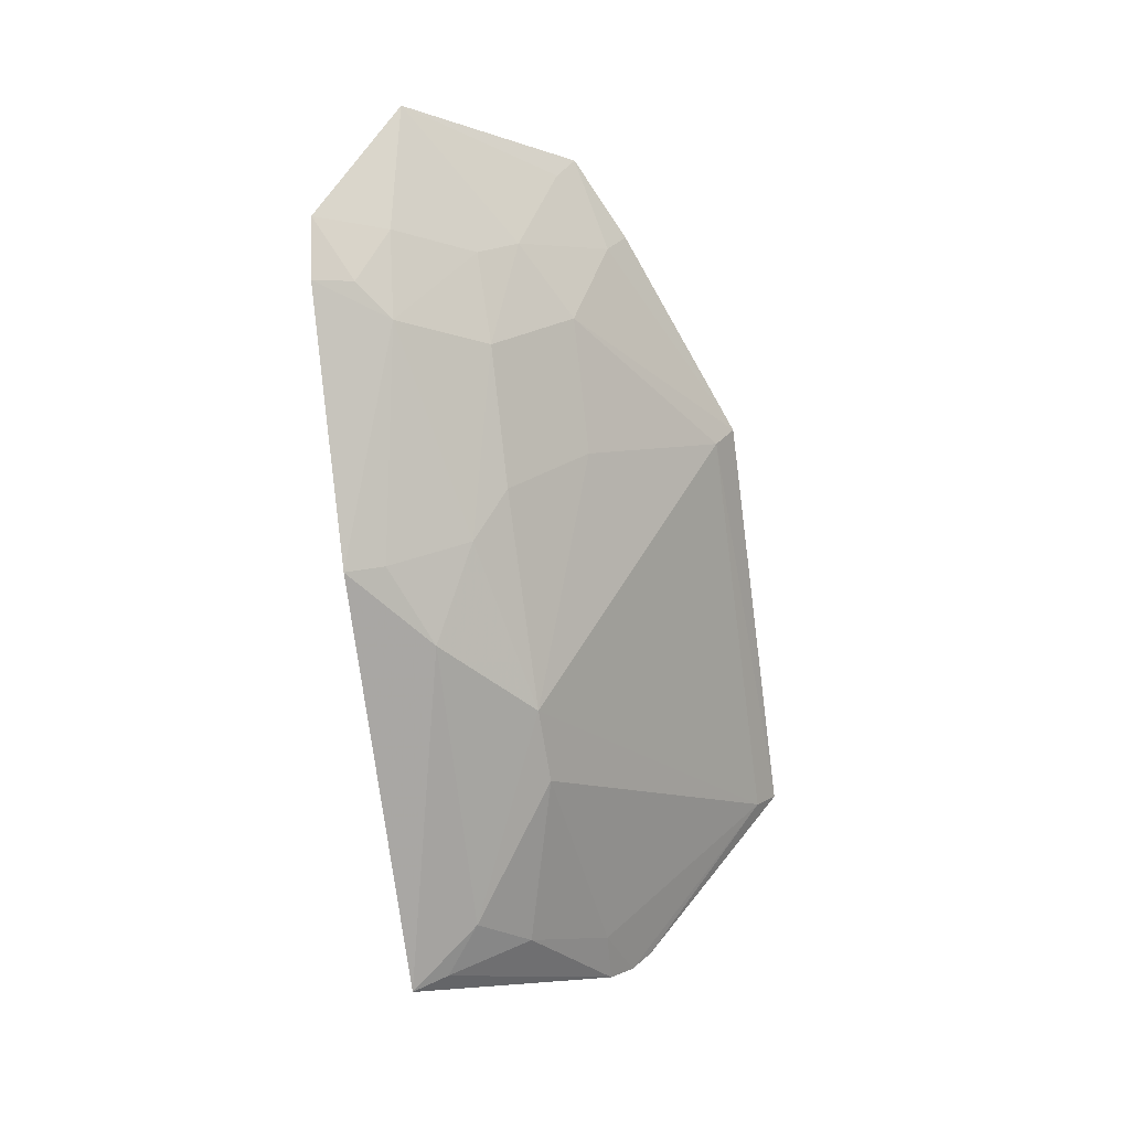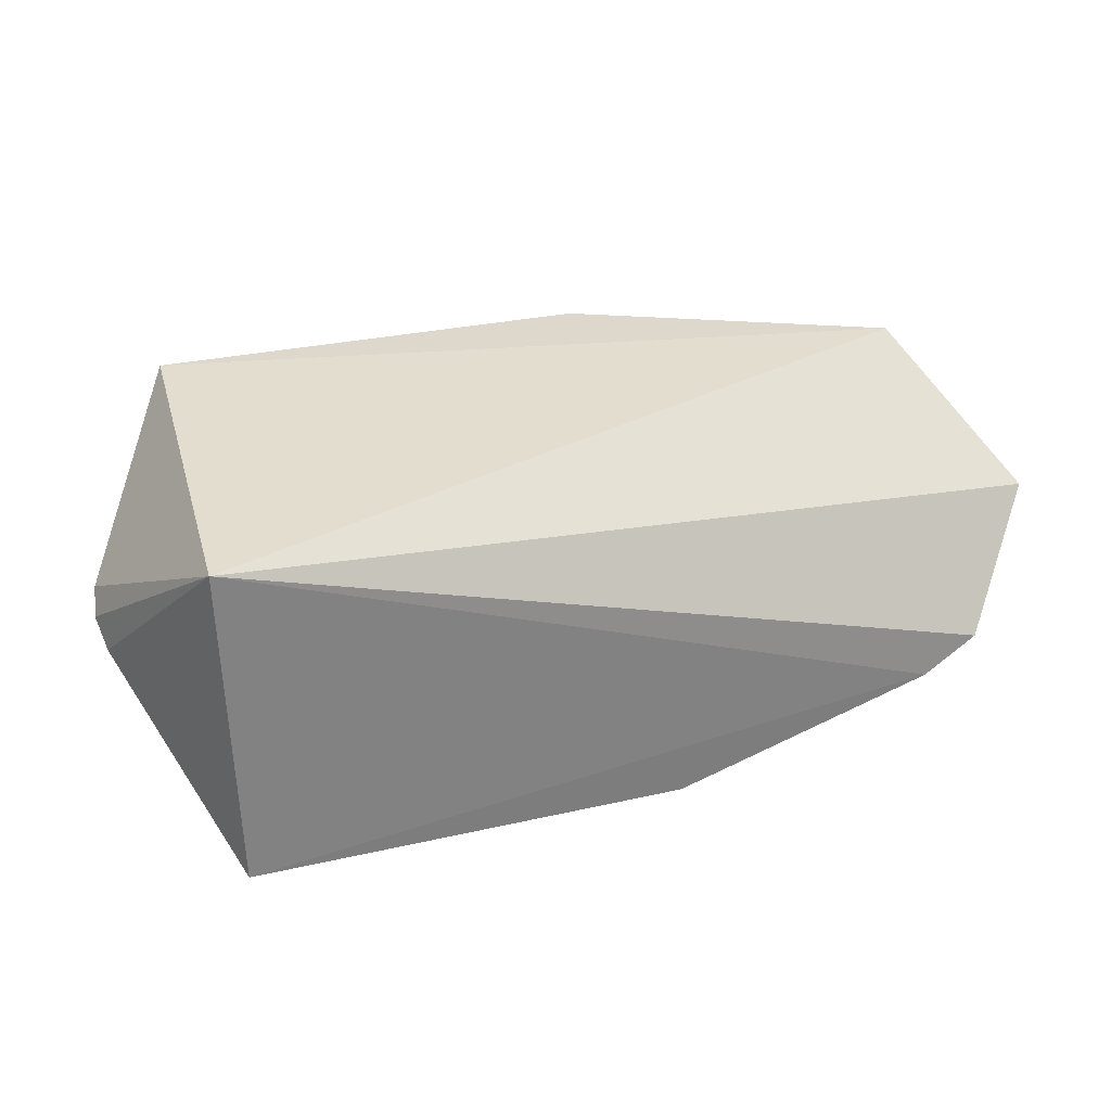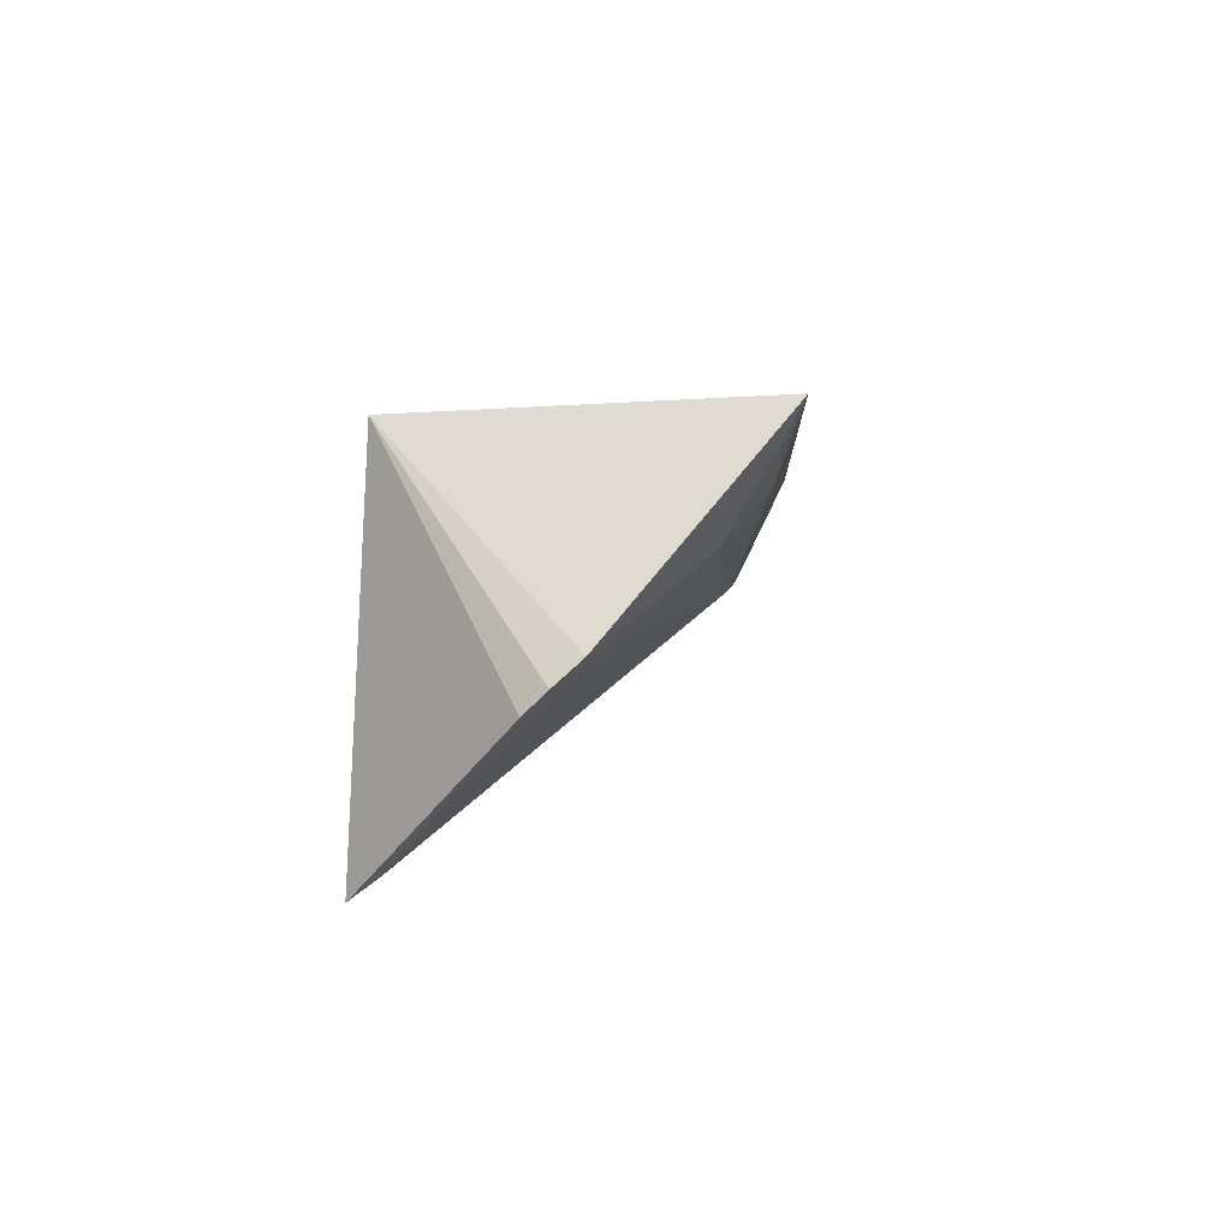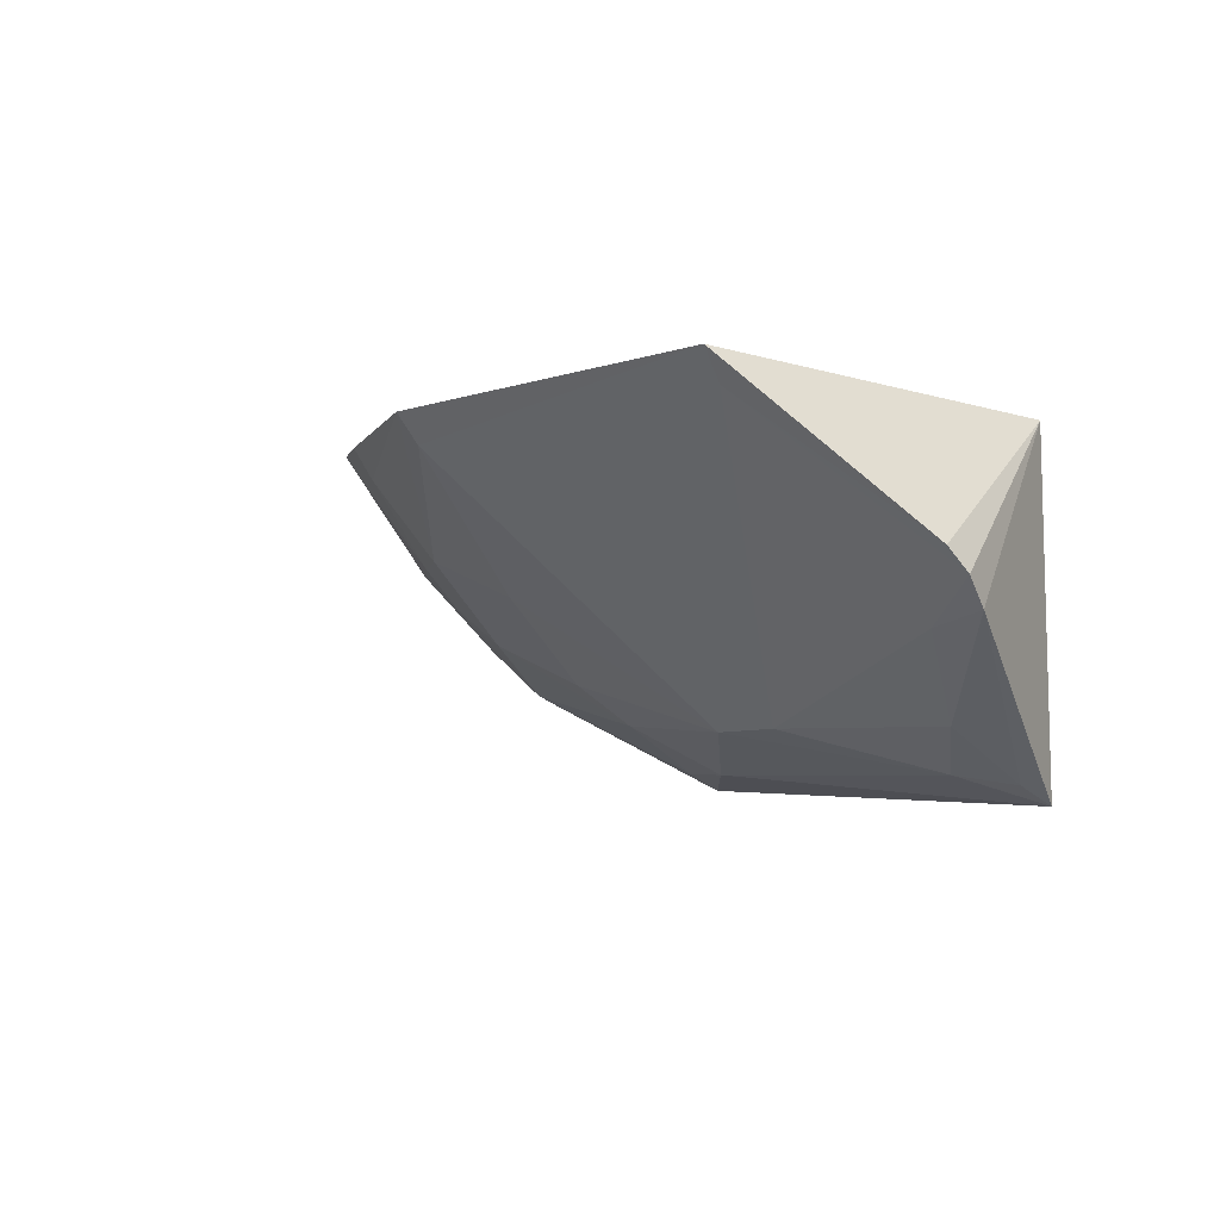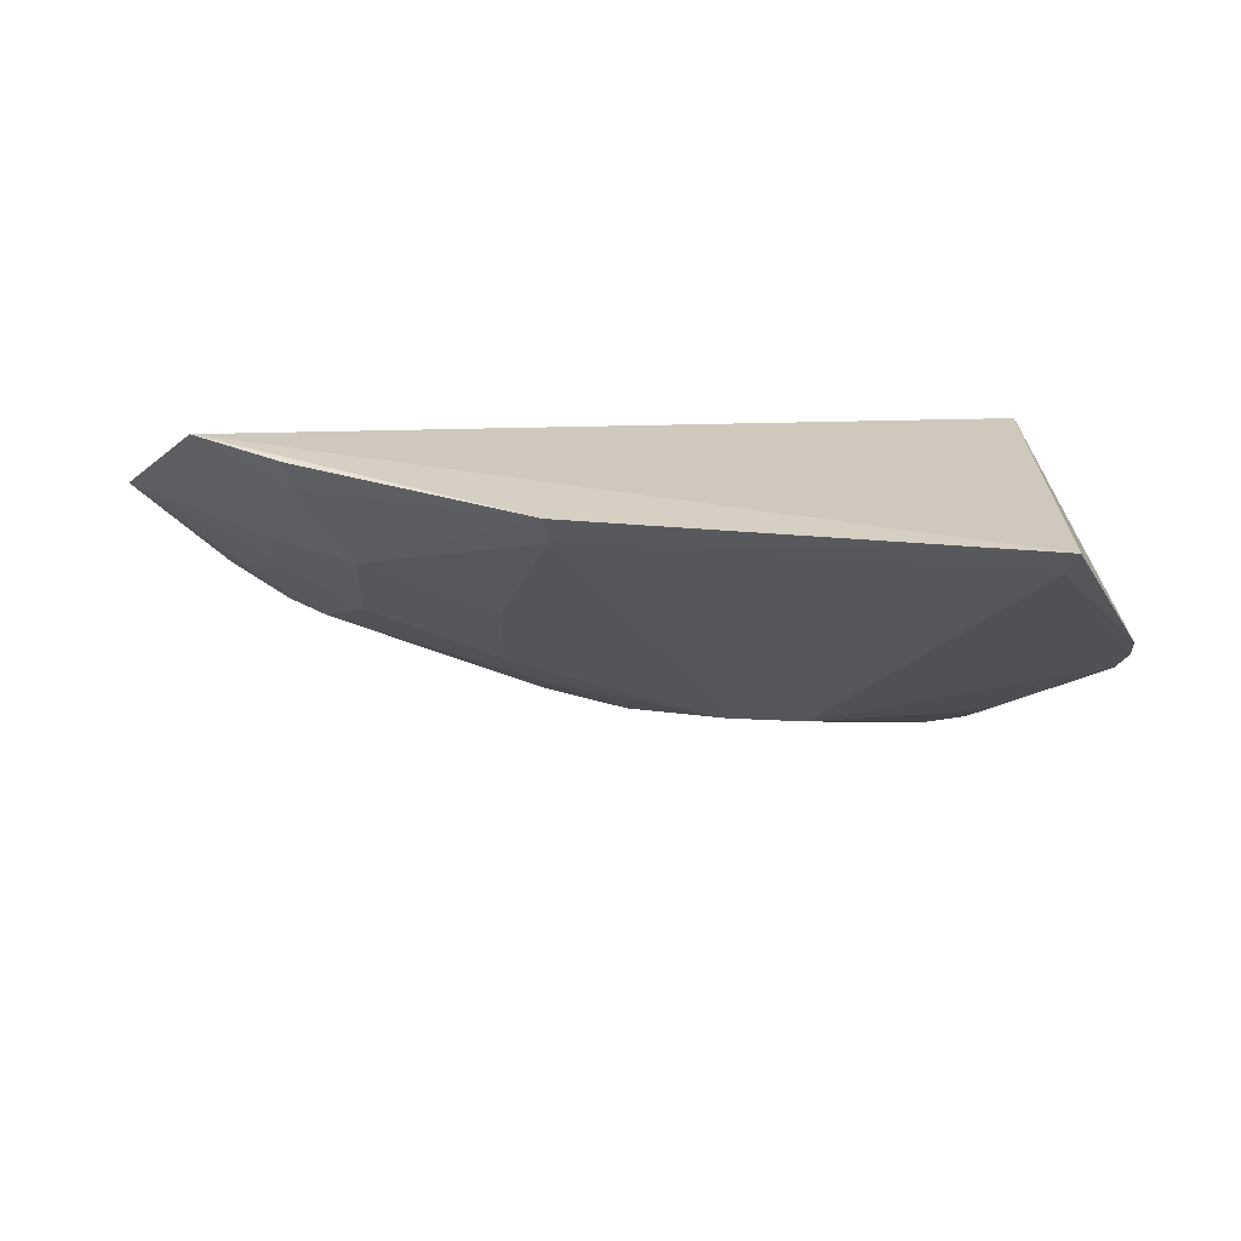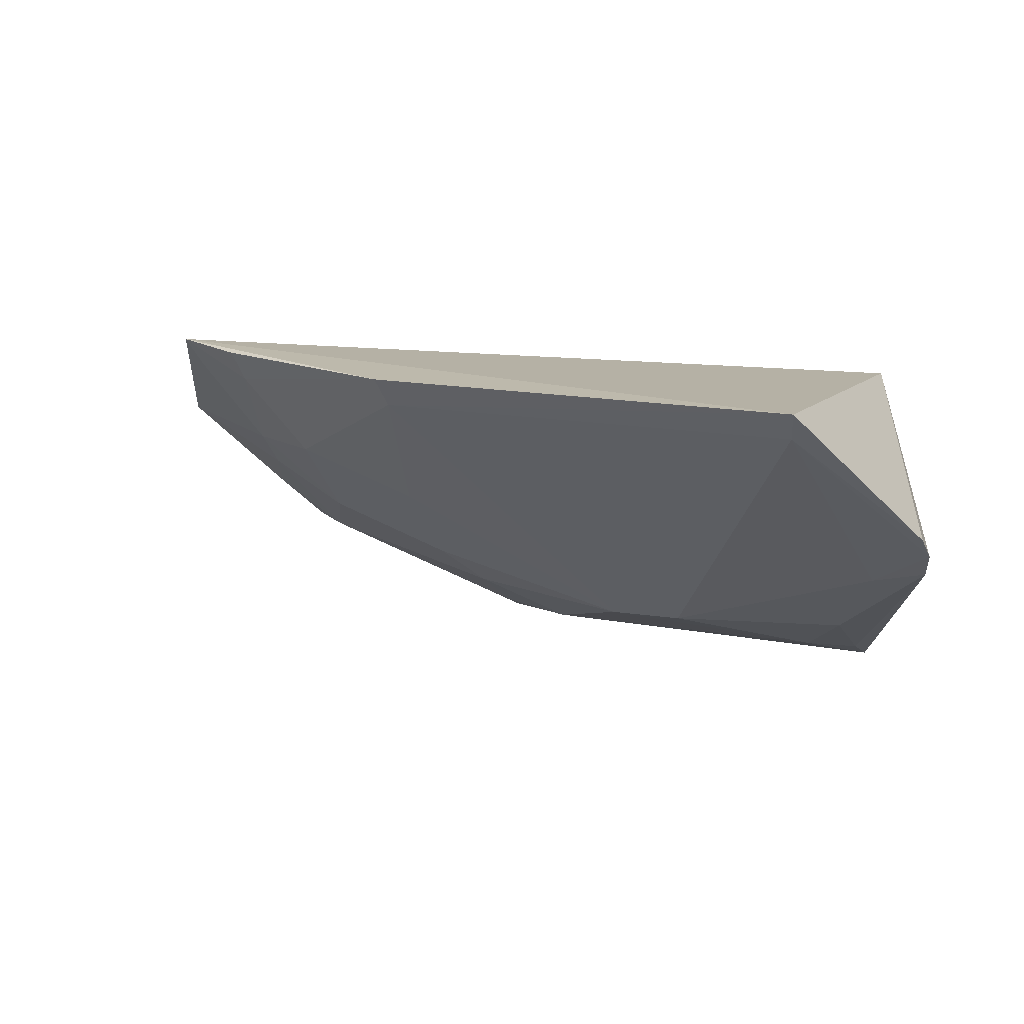
<metadata>
{"format":"obj","ext":"obj","renderer":"f3d","projection":"perspective","resolution":1024,"background":"white","views":[{"elev":-72.0,"azim":96.9,"up":"+Y"},{"elev":31.9,"azim":-16.7,"up":"+Y"},{"elev":4.4,"azim":-84.4,"up":"+Z"},{"elev":-3.9,"azim":-128.6,"up":"+Y"},{"elev":-64.6,"azim":176.6,"up":"+Z"},{"elev":14.4,"azim":-157.9,"up":"+Y"}]}
</metadata>
<code>
v 0.156 -0.2757 -0.1494
v 0.2879 -0.196 -0.1806
v 0.2609 -0.2347 -0.1511
v 0.007576 -0.1671 -0.1553
v 0.01021 -0.1593 -0.282
v 0.2428 -0.2462 -0.1496
v 0.1544 -0.1685 -0.2731
v 0.009575 -0.2786 -0.1501
v 0.2266 -0.2422 -0.1726
v 0.2588 -0.1576 -0.2344
v -0.02465 -0.2175 -0.2216
v 0.09528 -0.2568 -0.2026
v 0.2525 -0.2255 -0.1743
v 0.24 -0.2416 -0.1624
v 0.1561 -0.1585 -0.2801
v 0.2115 -0.1981 -0.2284
v -0.02233 -0.2261 -0.2139
v -0.02321 -0.2101 -0.2286
v 0.1264 -0.27 -0.174
v 0.01212 -0.1688 -0.2749
v 0.2302 -0.1588 -0.2491
v 0.1669 -0.2406 -0.2013
v 0.2396 -0.2109 -0.1999
v 0.01182 -0.2559 -0.1898
v 0.02679 -0.2695 -0.1737
v 0.1547 -0.2701 -0.162
v 0.06966 -0.256 -0.2036
v 0.2287 -0.1696 -0.2424
v 0.1681 -0.2126 -0.2282
v 0.2117 -0.2257 -0.2013
v 0.1547 -0.2541 -0.1888
v 0.2388 -0.1981 -0.2131
v 0.01084 -0.2725 -0.162
v -0.004221 -0.2301 -0.2145
v 0.2556 -0.1678 -0.2279
f 3 2 4
f 6 3 4
f 8 6 4
f 8 1 6
f 9 6 1
f 10 5 4
f 10 4 2
f 13 2 3
f 14 3 6
f 14 6 9
f 14 13 3
f 14 9 13
f 15 7 5
f 15 5 10
f 16 7 15
f 17 8 4
f 17 4 11
f 18 11 4
f 18 4 5
f 19 1 8
f 20 5 7
f 20 7 12
f 20 18 5
f 20 11 18
f 21 15 10
f 23 13 9
f 23 2 13
f 25 19 8
f 25 12 19
f 26 9 1
f 26 1 19
f 27 20 12
f 27 25 24
f 27 12 25
f 28 16 15
f 28 15 21
f 28 21 10
f 29 22 12
f 29 12 7
f 29 7 16
f 30 23 9
f 30 29 16
f 30 22 29
f 31 19 12
f 31 12 22
f 31 26 19
f 31 9 26
f 31 30 9
f 31 22 30
f 32 2 23
f 32 16 28
f 32 30 16
f 32 23 30
f 33 8 17
f 33 17 24
f 33 25 8
f 33 24 25
f 34 17 11
f 34 11 20
f 34 20 27
f 34 27 24
f 34 24 17
f 35 10 2
f 35 2 32
f 35 32 28
f 35 28 10

</code>
